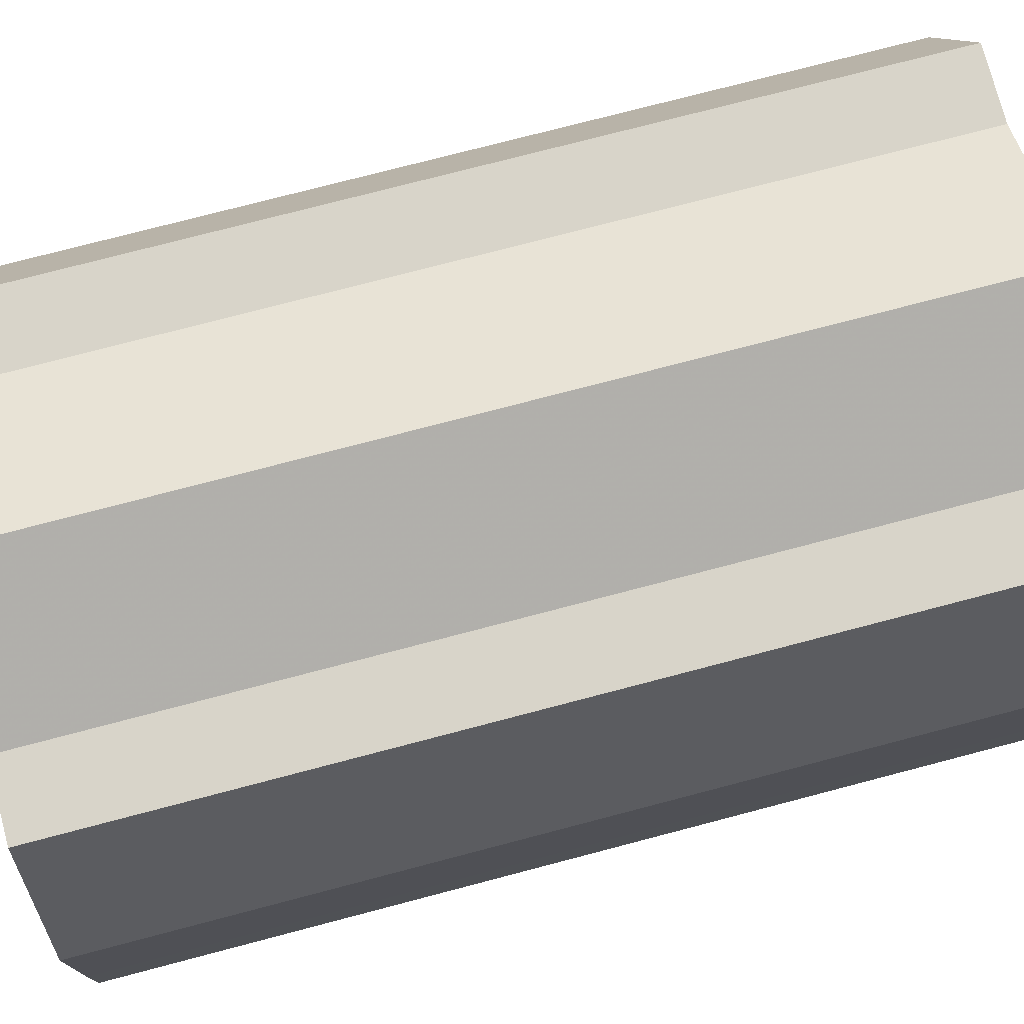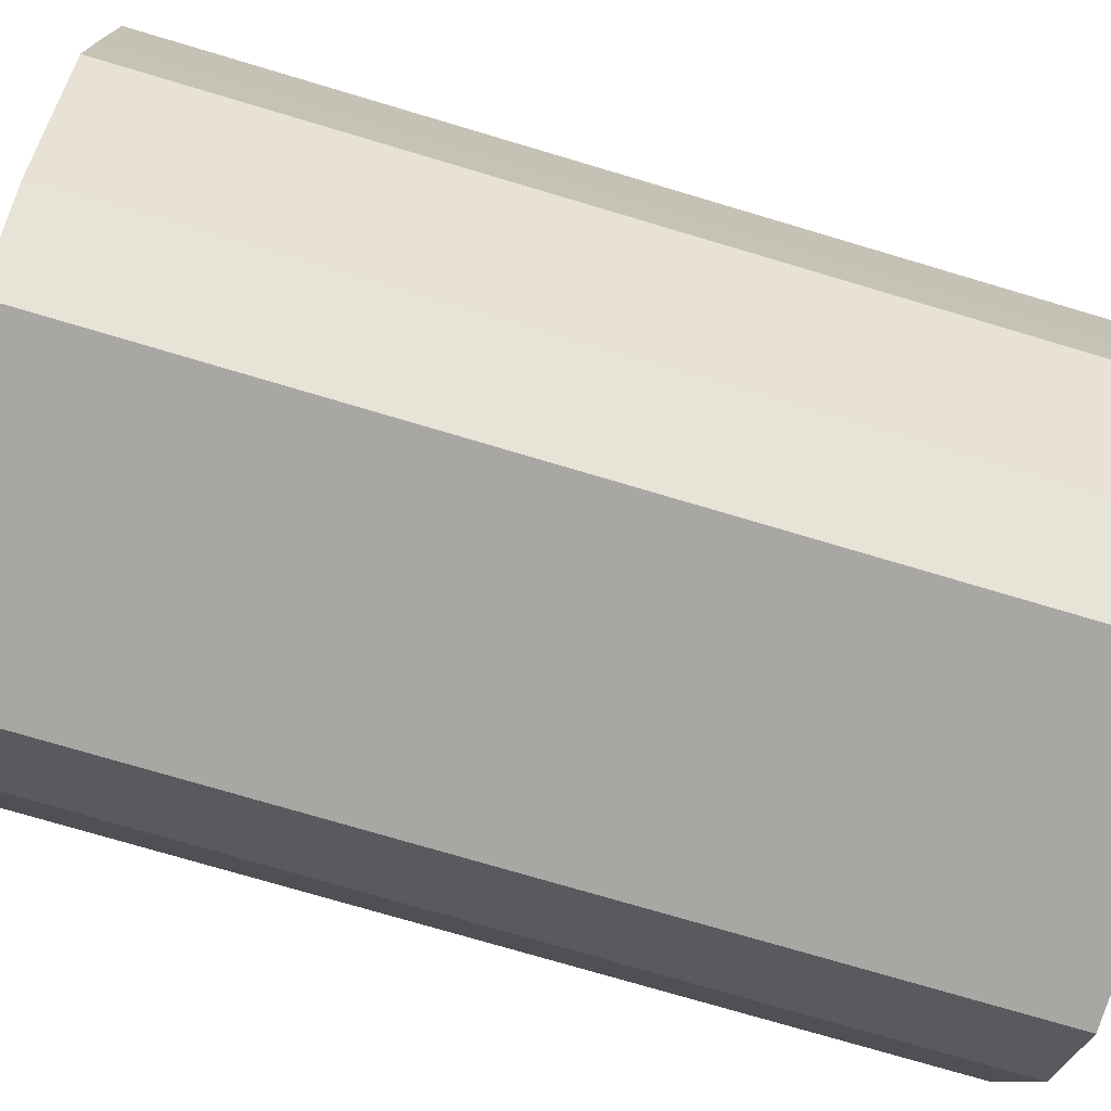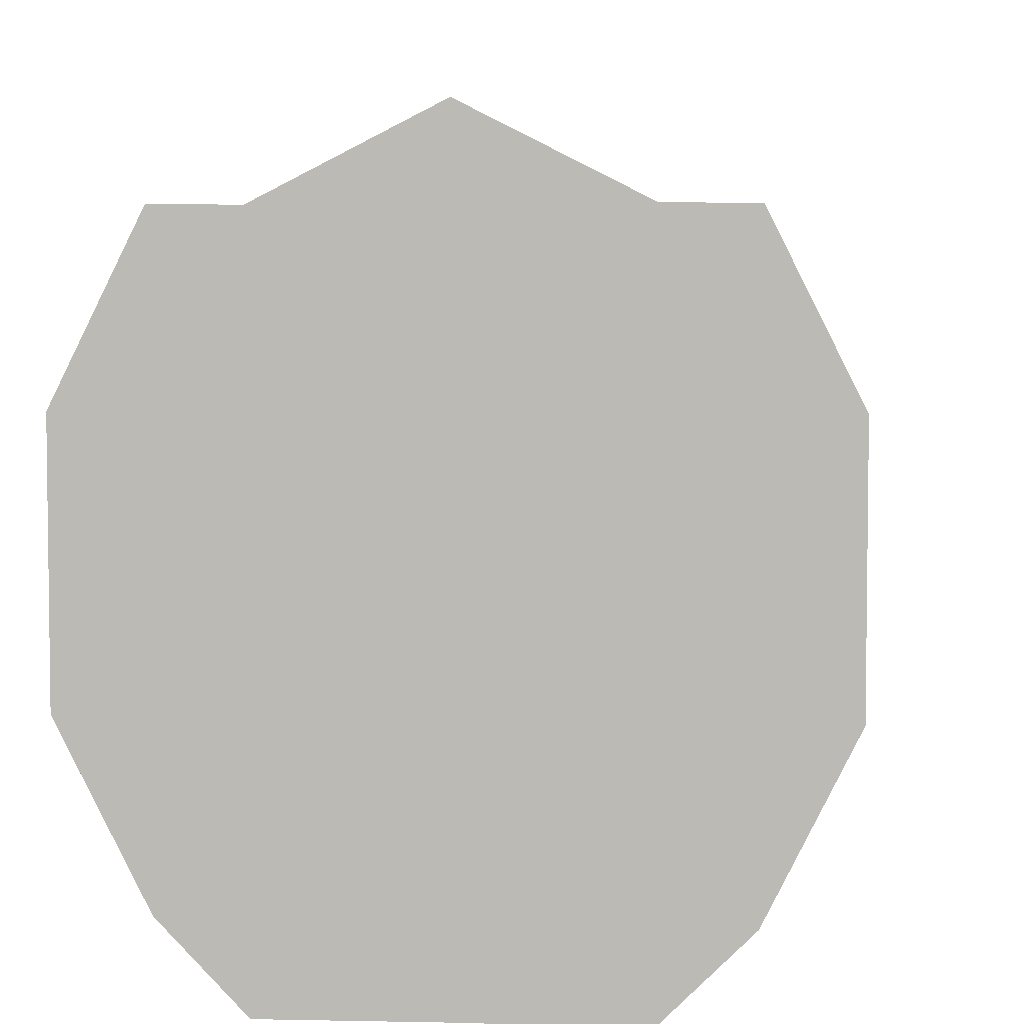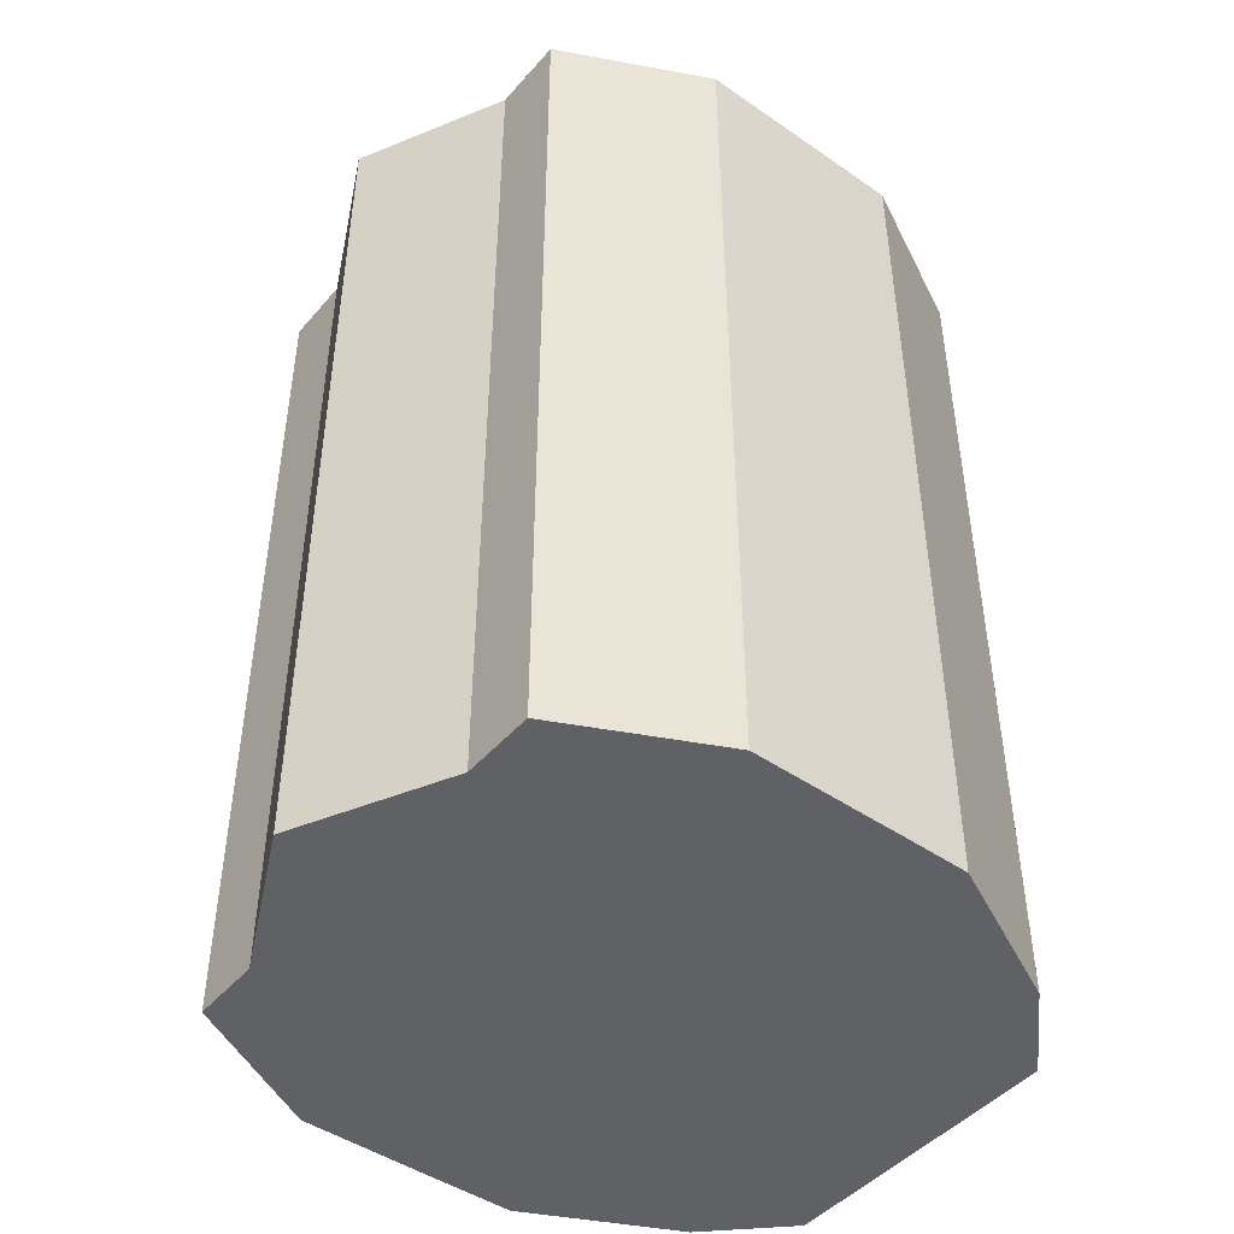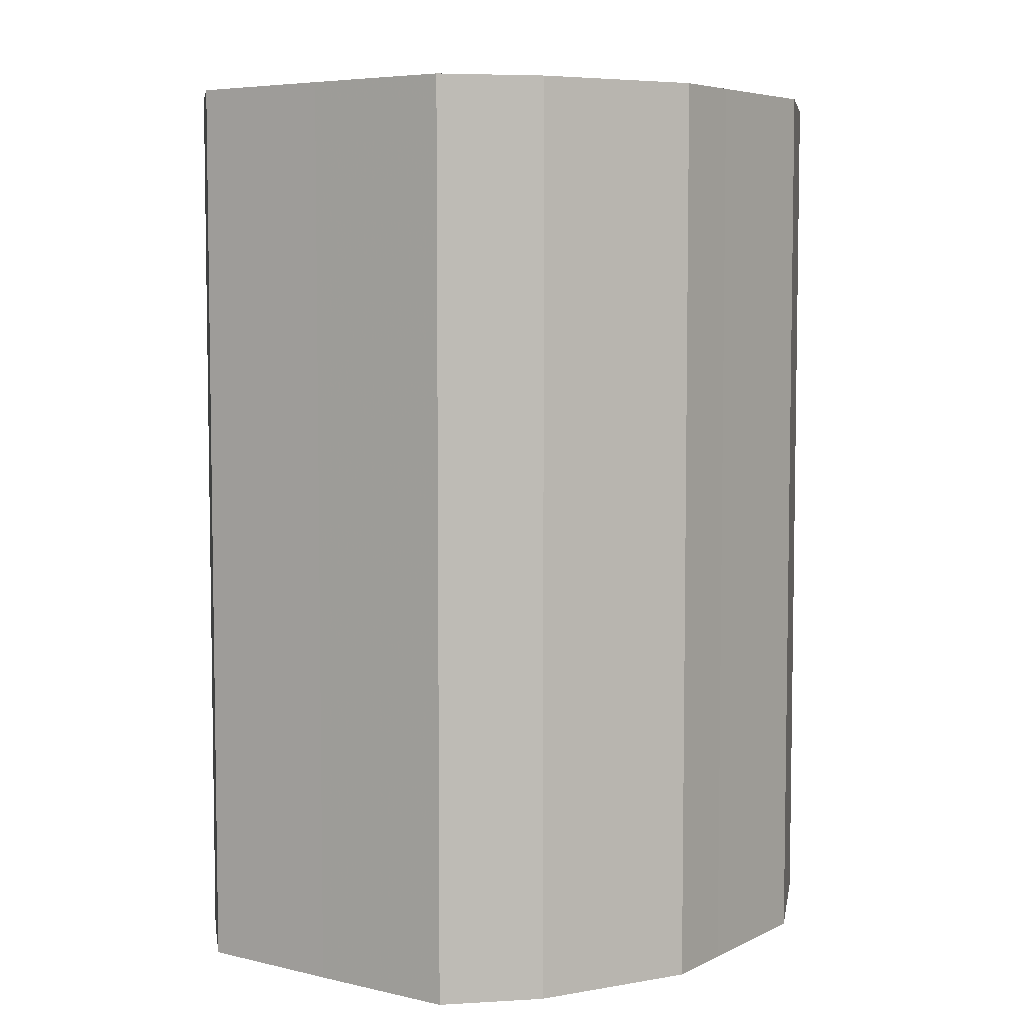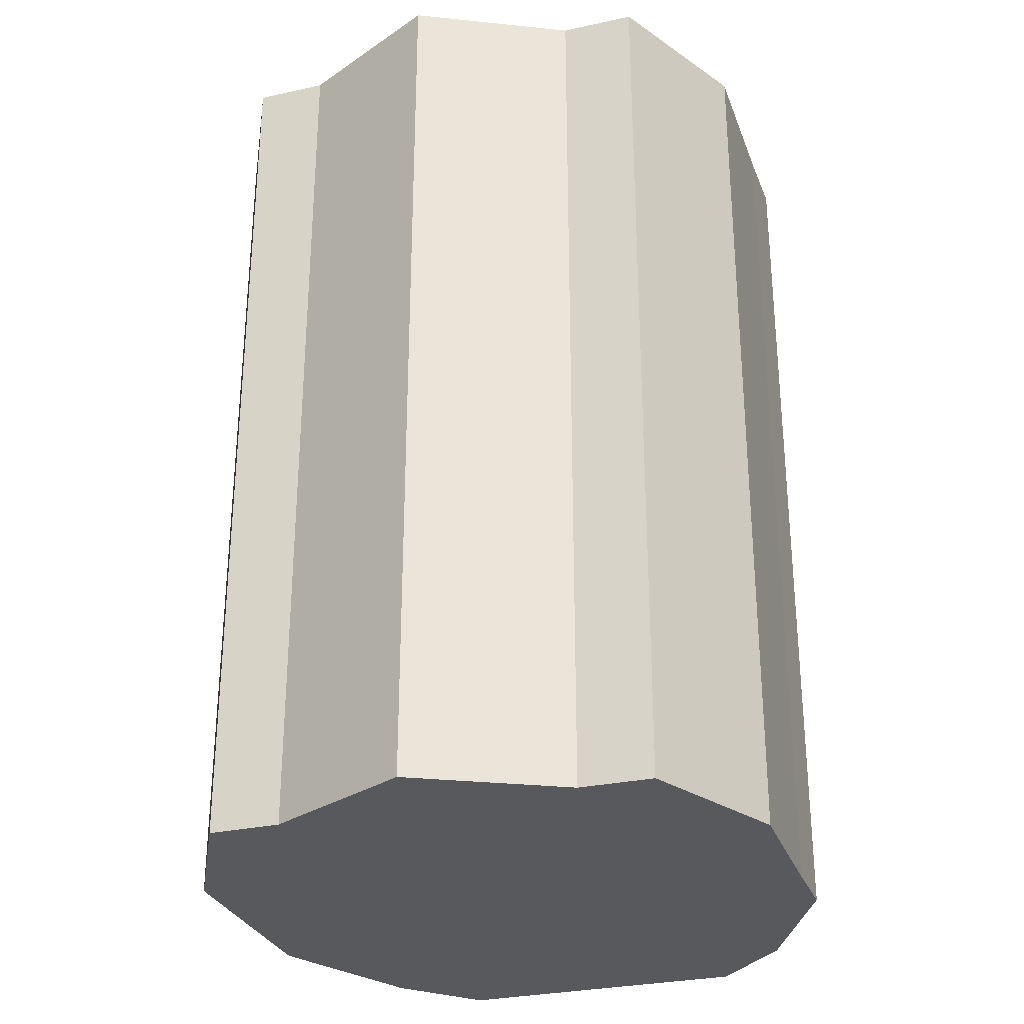
<metadata>
{"format":"obj","ext":"obj","renderer":"f3d","projection":"perspective","resolution":1024,"background":"white","views":[{"elev":75.9,"azim":-104.7,"up":"+Y"},{"elev":-74.7,"azim":73.4,"up":"+Y"},{"elev":5.0,"azim":-174.5,"up":"+Y"},{"elev":-46.2,"azim":-128.4,"up":"+Z"},{"elev":5.8,"azim":35.5,"up":"+Z"},{"elev":-29.5,"azim":-161.9,"up":"+Z"}]}
</metadata>
<code>
o 3855
v 2248 1879 7.93
v 2248 1879 7.93
v 2248 1879 8.053
v 2248 1879 7.93
v 2248 1879 8.053
v 2248 1879 7.93
v 2248 1879 8.053
v 2248 1879 7.93
v 2248 1879 8.053
v 2248 1879 7.93
v 2248 1879 8.053
v 2248 1878 7.93
v 2248 1879 8.053
v 2248 1879 7.93
v 2248 1879 8.053
v 2248 1878 7.93
v 2248 1878 8.053
v 2248 1878 7.93
v 2248 1878 8.053
v 2248 1878 7.93
v 2248 1878 8.053
v 2248 1878 7.93
v 2248 1878 8.053
v 2248 1878 7.93
v 2248 1878 8.053
v 2248 1878 7.93
v 2248 1878 8.053
v 2248 1878 7.93
v 2248 1878 8.053
v 2248 1878 7.93
v 2248 1878 8.053
v 2248 1878 8.053
v 2248 1879 8.053
v 2248 1879 7.93
v 2248 1879 8.053
v 2248 1879 7.93
v 2248 1879 8.053
v 2248 1879 8.053
v 2248 1879 7.93
v 2248 1879 8.053
v 2248 1879 7.93
v 2248 1879 7.93
v 2248 1879 8.053
v 2248 1879 8.053
v 2248 1879 7.93
v 2248 1878 8.053
v 2248 1879 7.93
v 2248 1878 7.93
v 2248 1878 8.053
v 2248 1878 8.053
v 2248 1878 7.93
v 2248 1878 8.053
v 2248 1878 7.93
v 2248 1878 7.93
v 2248 1878 8.053
v 2248 1878 8.053
v 2248 1878 7.93
v 2248 1878 8.053
v 2248 1878 7.93
v 2248 1878 7.93
v 2248 1878 8.053
v 2248 1878 8.053
v 2248 1878 7.93
v 2248 1878 7.93
v 2248 1878 7.93
v 2248 1879 7.93
v 2248 1879 7.93
v 2248 1879 7.93
v 2248 1879 7.93
v 2248 1879 7.93
v 2248 1879 7.93
v 2248 1878 7.93
v 2248 1879 7.93
v 2248 1878 7.93
v 2248 1878 7.93
v 2248 1878 7.93
v 2248 1878 7.93
v 2248 1878 7.93
v 2248 1878 7.93
v 2248 1878 7.93
v 2248 1878 7.93
v 2248 1878 8.053
v 2248 1879 8.053
v 2248 1879 8.053
v 2248 1879 8.053
v 2248 1879 8.053
v 2248 1879 8.053
v 2248 1879 8.053
v 2248 1879 8.053
v 2248 1878 8.053
v 2248 1878 8.053
v 2248 1878 8.053
v 2248 1878 8.053
v 2248 1878 8.053
v 2248 1878 8.053
v 2248 1878 8.053
v 2248 1878 8.053
v 2248 1878 8.053
f 1 2 3
f 2 4 5
f 6 1 7
f 4 8 9
f 10 6 11
f 8 12 13
f 14 10 15
f 12 16 17
f 18 14 19
f 16 20 21
f 22 18 23
f 20 24 25
f 26 22 27
f 24 28 29
f 30 26 31
f 28 30 32
f 33 34 35
f 35 36 37
f 38 39 33
f 40 41 38
f 37 42 43
f 44 45 40
f 46 47 44
f 43 48 49
f 50 51 46
f 52 53 50
f 49 54 55
f 56 57 52
f 58 59 56
f 55 60 61
f 62 63 58
f 61 64 62
f 65 66 67
f 65 68 66
f 65 67 69
f 65 70 68
f 65 69 71
f 65 72 70
f 65 71 73
f 65 74 72
f 65 73 75
f 65 76 74
f 65 75 77
f 65 78 76
f 65 77 79
f 65 80 78
f 65 79 81
f 65 81 80
f 82 83 84
f 82 85 83
f 82 84 86
f 82 87 85
f 82 86 88
f 82 89 87
f 82 88 90
f 82 91 89
f 82 90 92
f 82 93 91
f 82 92 94
f 82 95 93
f 82 94 96
f 82 97 95
f 82 96 98
f 82 98 97

</code>
